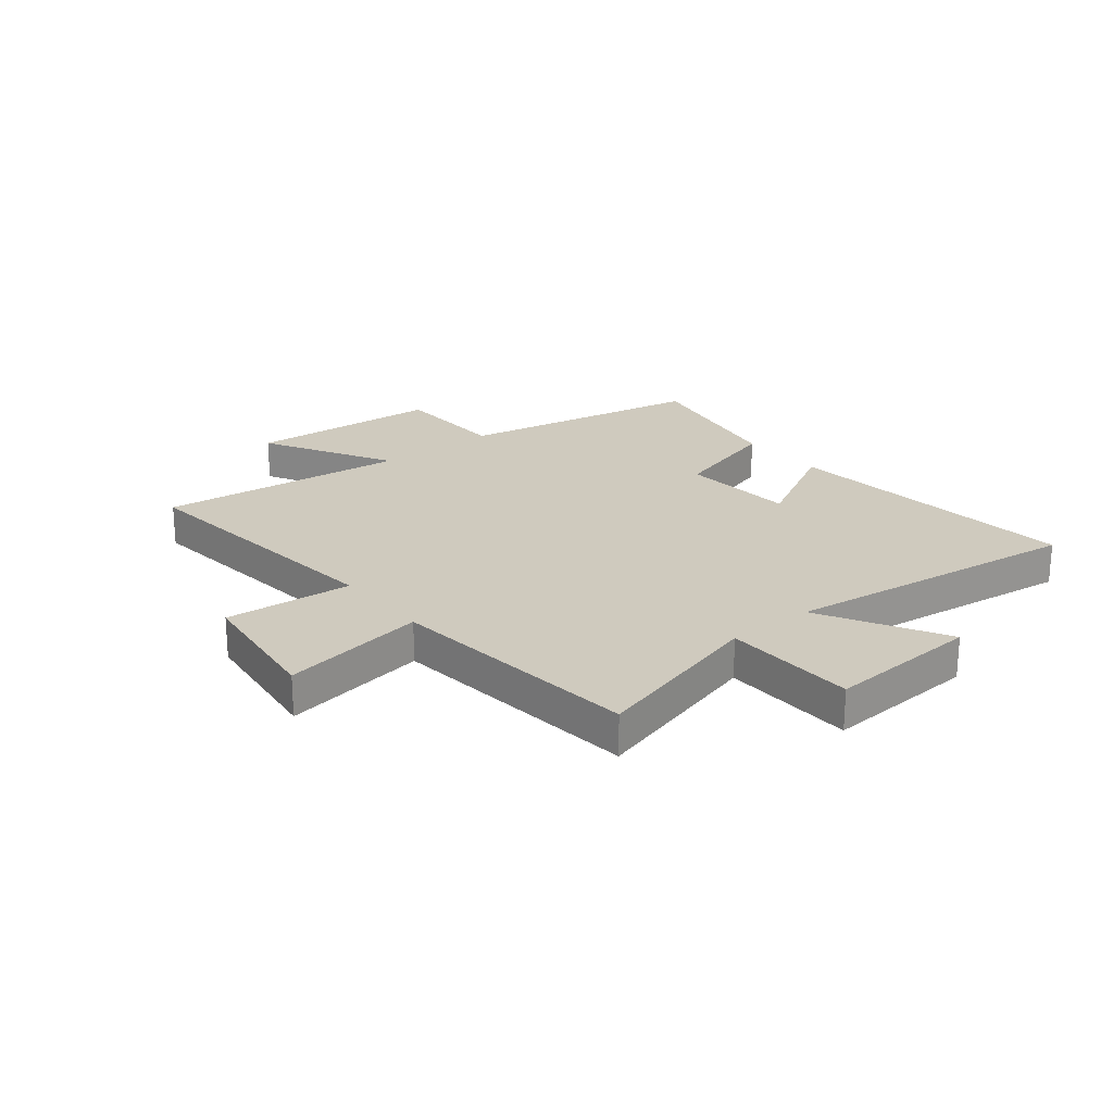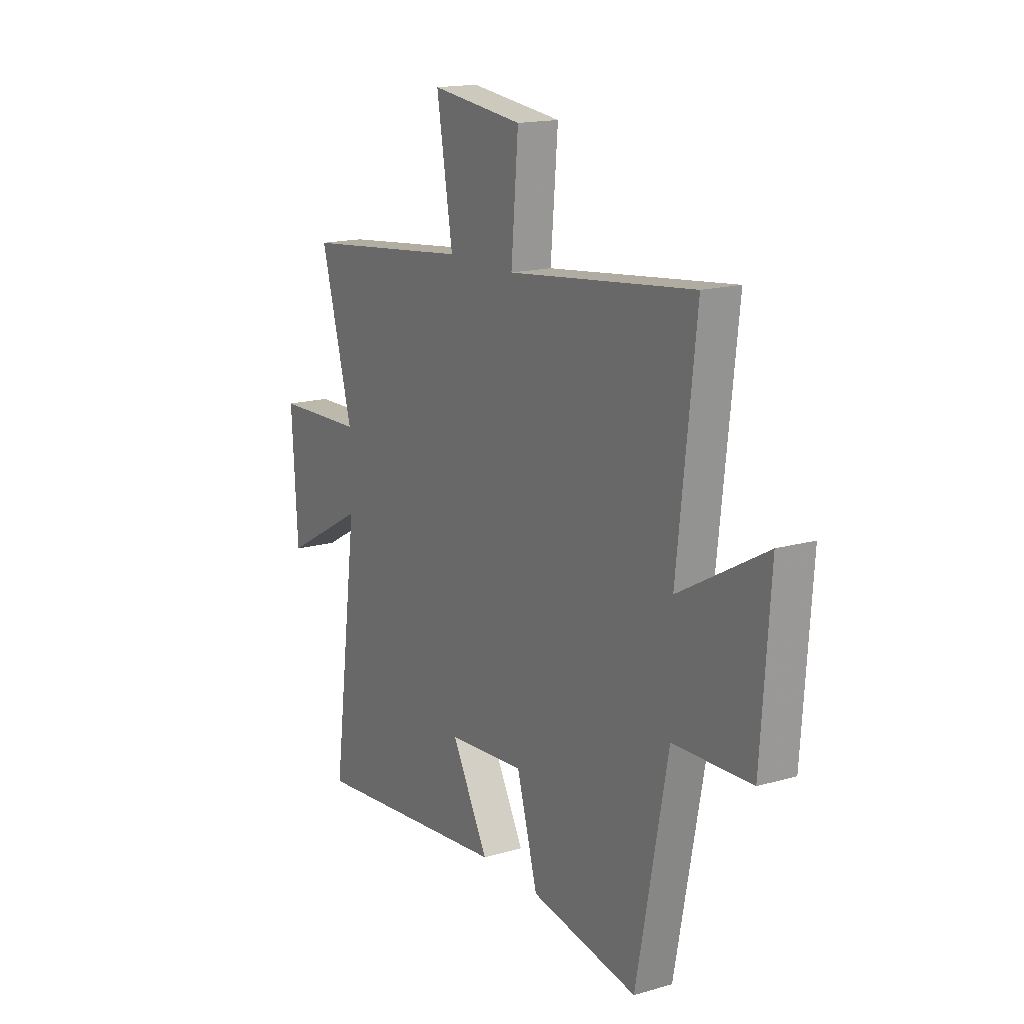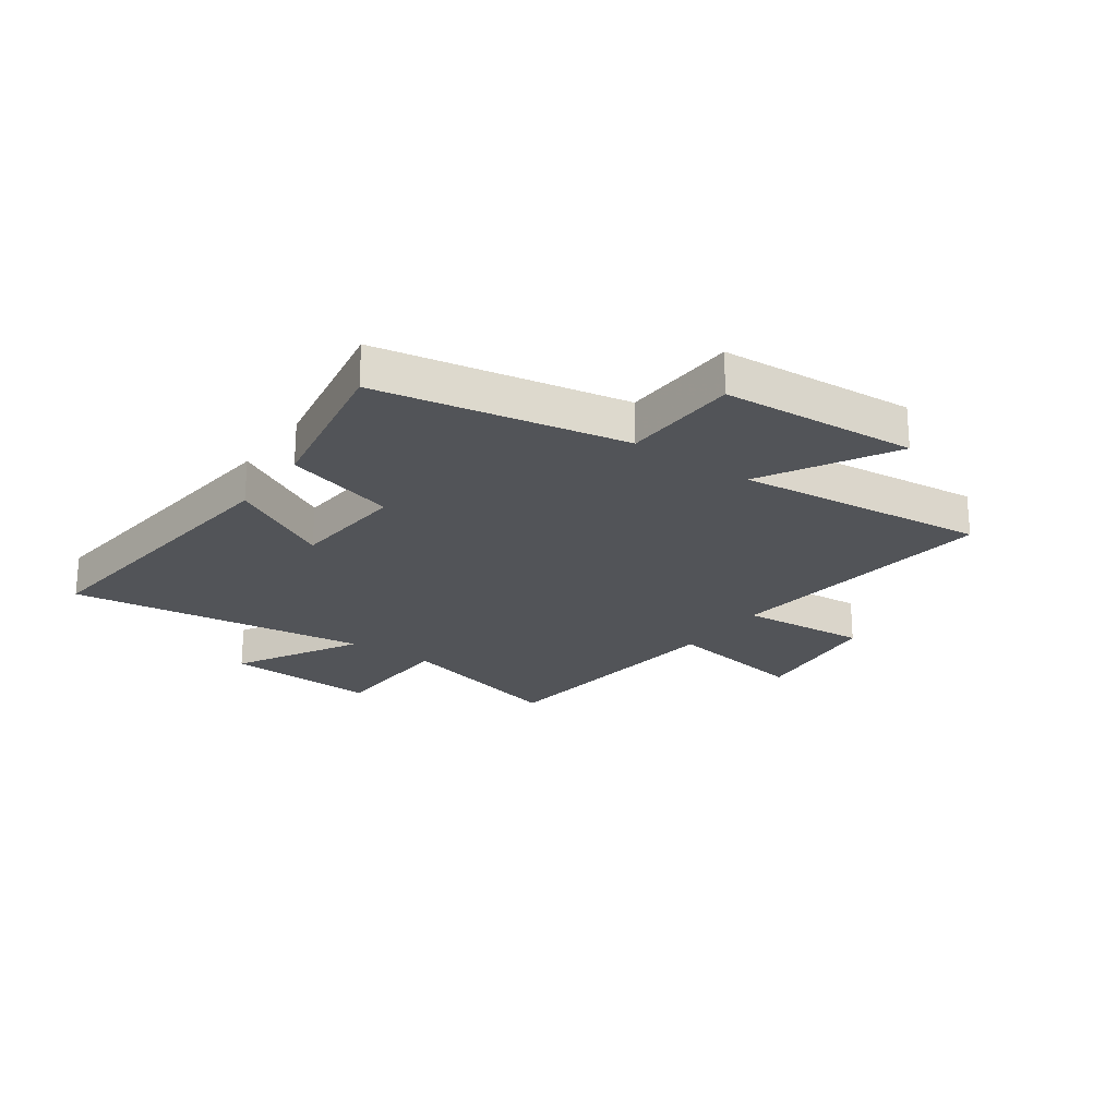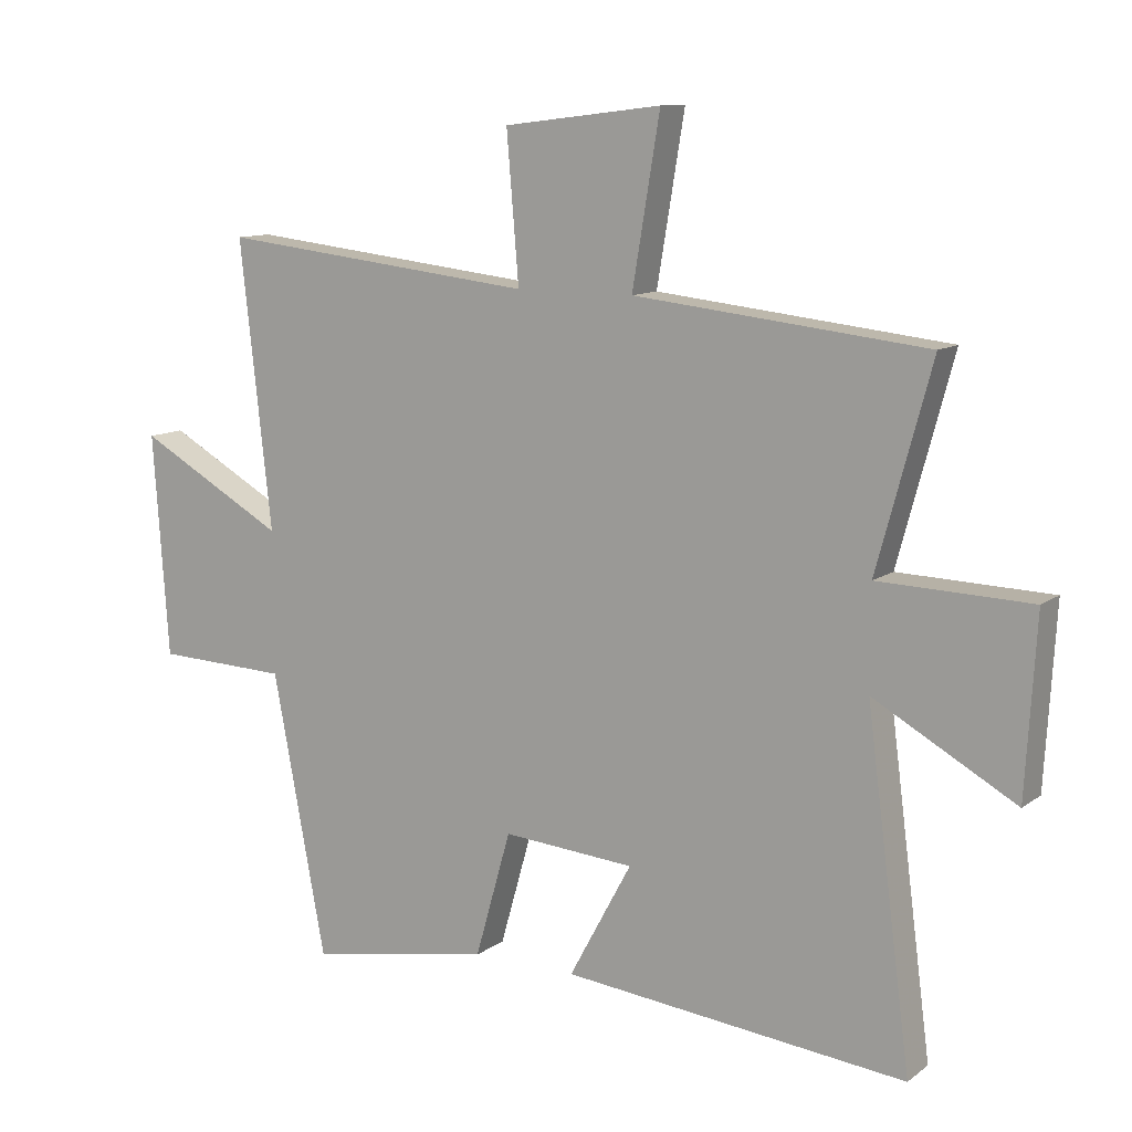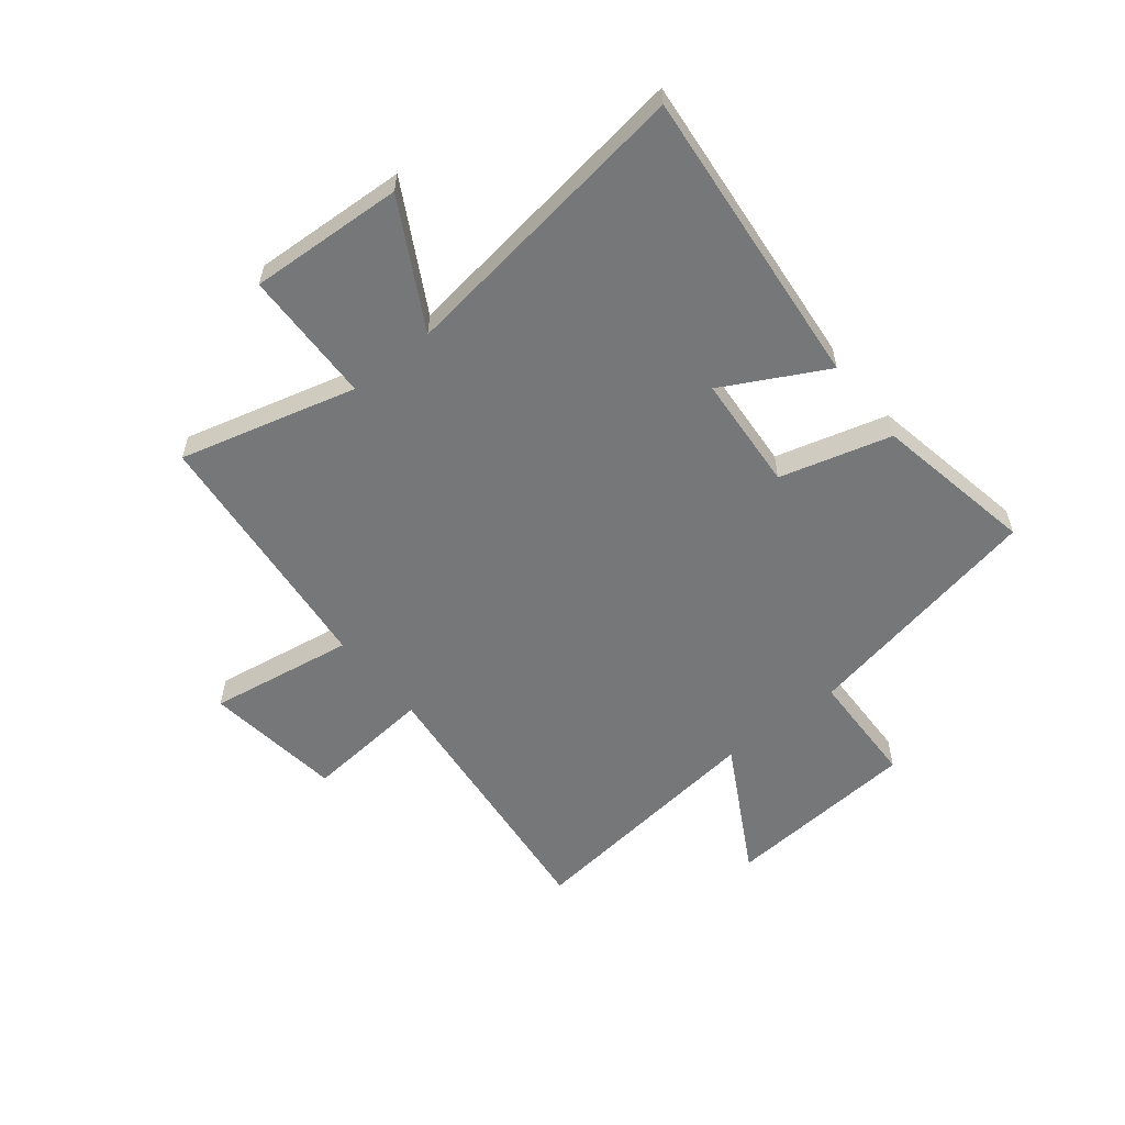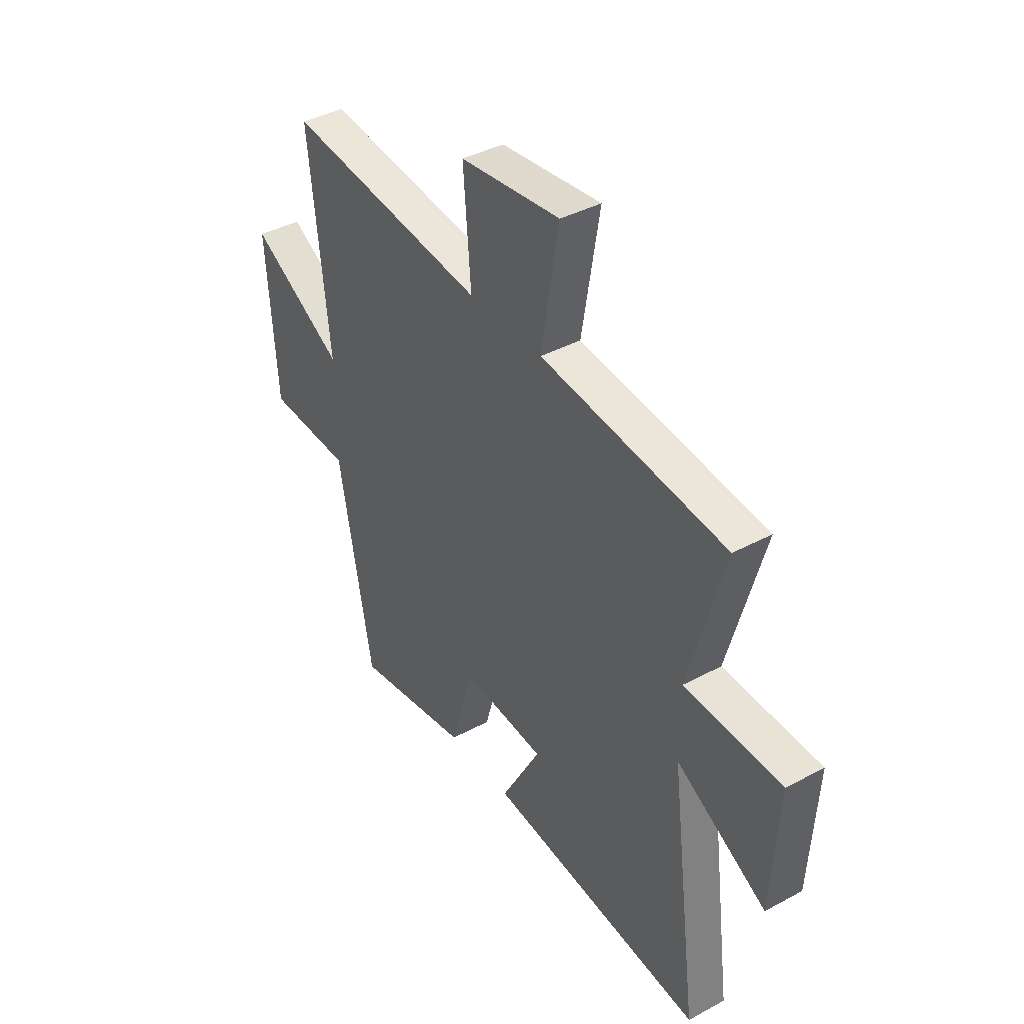
<metadata>
{"format":"obj","ext":"obj","renderer":"f3d","projection":"perspective","resolution":1024,"background":"white","views":[{"elev":23.2,"azim":51.2,"up":"+Y"},{"elev":16.2,"azim":-120.8,"up":"+Z"},{"elev":-22.9,"azim":-125.5,"up":"+Y"},{"elev":11.1,"azim":31.1,"up":"+Z"},{"elev":-57.0,"azim":129.0,"up":"+Y"},{"elev":39.9,"azim":56.3,"up":"+Z"}]}
</metadata>
<code>
v -0.417 0.07 -0.552
v -0.5 0.07 -0.113
v -0.707 0.07 -0.106
v -0.731 0.07 0.24
v -0.5 0.07 0.111
v -0.549 0.07 0.555
v -0.054 0.07 0.5
v -0.073 0.07 0.728
v 0.173 0.07 0.758
v 0.13 0.07 0.5
v 0.585 0.07 0.451
v 0.5 0.07 0.138
v 0.737 0.07 0.131
v 0.721 0.07 -0.143
v 0.5 0.07 -0.02
v 0.57 0.07 -0.555
v 0.033 0.07 -0.5
v 0.131 0.07 -0.319
v -0.075 0.07 -0.303
v -0.131 0.07 -0.5
v -0.417 0 -0.552
v -0.5 0 -0.113
v -0.707 0 -0.106
v -0.731 0 0.24
v -0.5 0 0.111
v -0.549 0 0.555
v -0.054 0 0.5
v -0.073 0 0.728
v 0.173 0 0.758
v 0.13 0 0.5
v 0.585 0 0.451
v 0.5 0 0.138
v 0.737 0 0.131
v 0.721 0 -0.143
v 0.5 0 -0.02
v 0.57 0 -0.555
v 0.033 0 -0.5
v 0.131 0 -0.319
v -0.075 0 -0.303
v -0.131 0 -0.5
f 19 20 1 2
f 18 19 2
f 15 16 17 18
f 15 18 2
f 12 13 14 15
f 12 15 2 3
f 10 11 12 3
f 7 8 9 10
f 7 10 3
f 5 6 7
f 5 7 3
f 3 4 5
f 22 21 40 39
f 22 39 38
f 38 37 36 35
f 22 38 35
f 35 34 33 32
f 23 22 35 32
f 23 32 31 30
f 30 29 28 27
f 23 30 27
f 27 26 25
f 23 27 25
f 25 24 23
f 1 21 22 2
f 2 22 23 3
f 3 23 24 4
f 4 24 25 5
f 5 25 26 6
f 6 26 27 7
f 7 27 28 8
f 8 28 29 9
f 9 29 30 10
f 10 30 31 11
f 11 31 32 12
f 12 32 33 13
f 13 33 34 14
f 14 34 35 15
f 15 35 36 16
f 16 36 37 17
f 17 37 38 18
f 18 38 39 19
f 19 39 40 20
f 20 40 21 1

</code>
